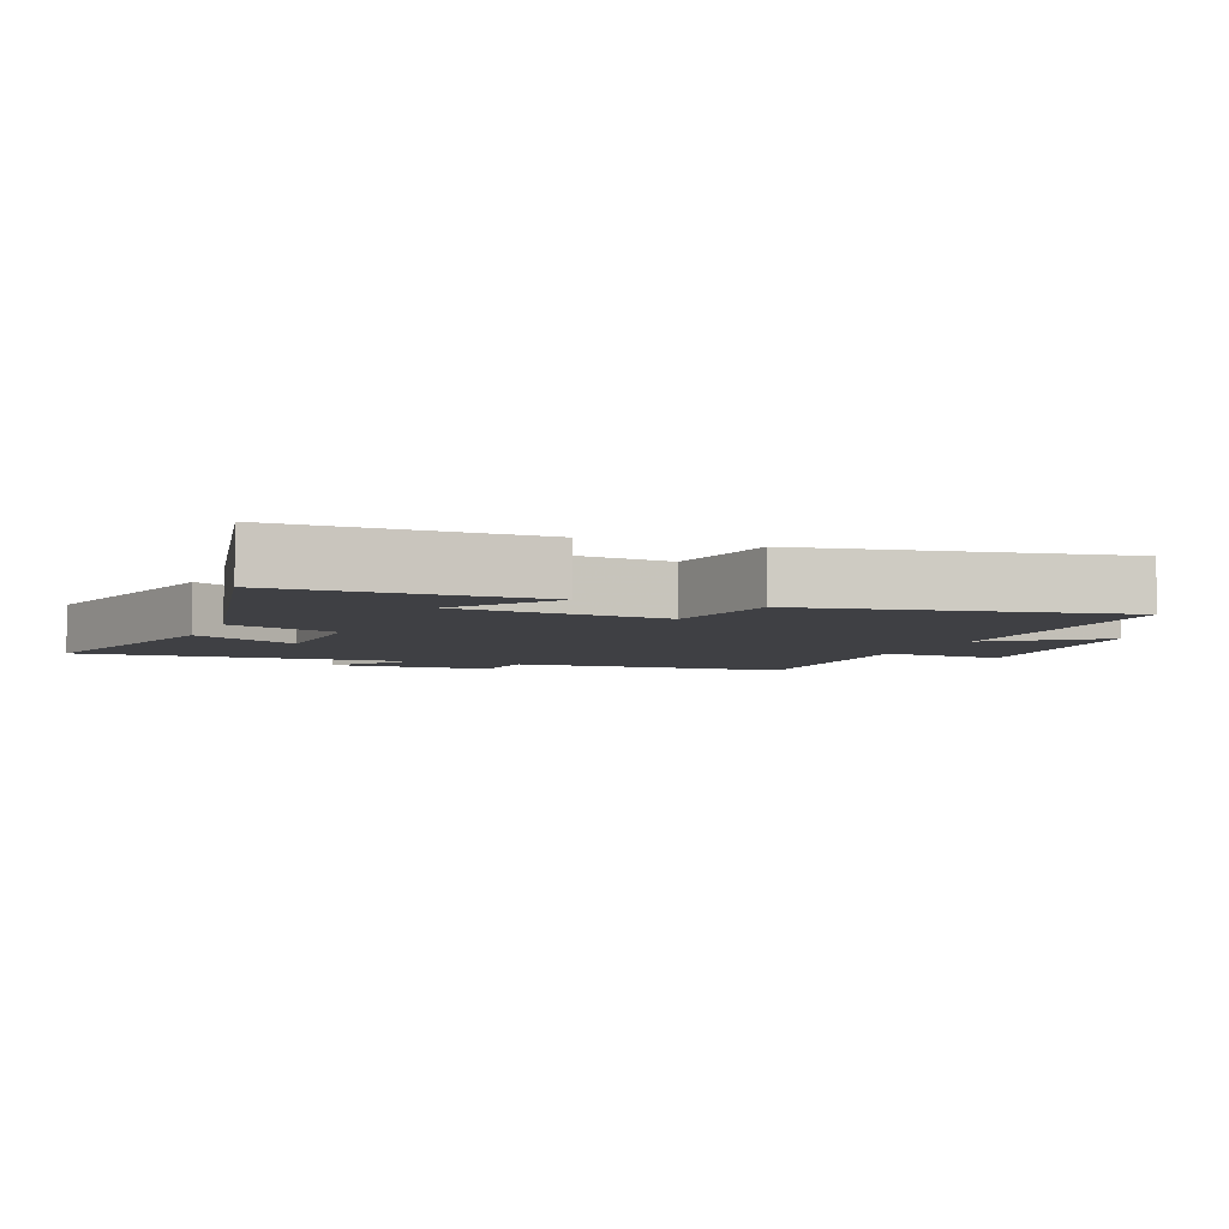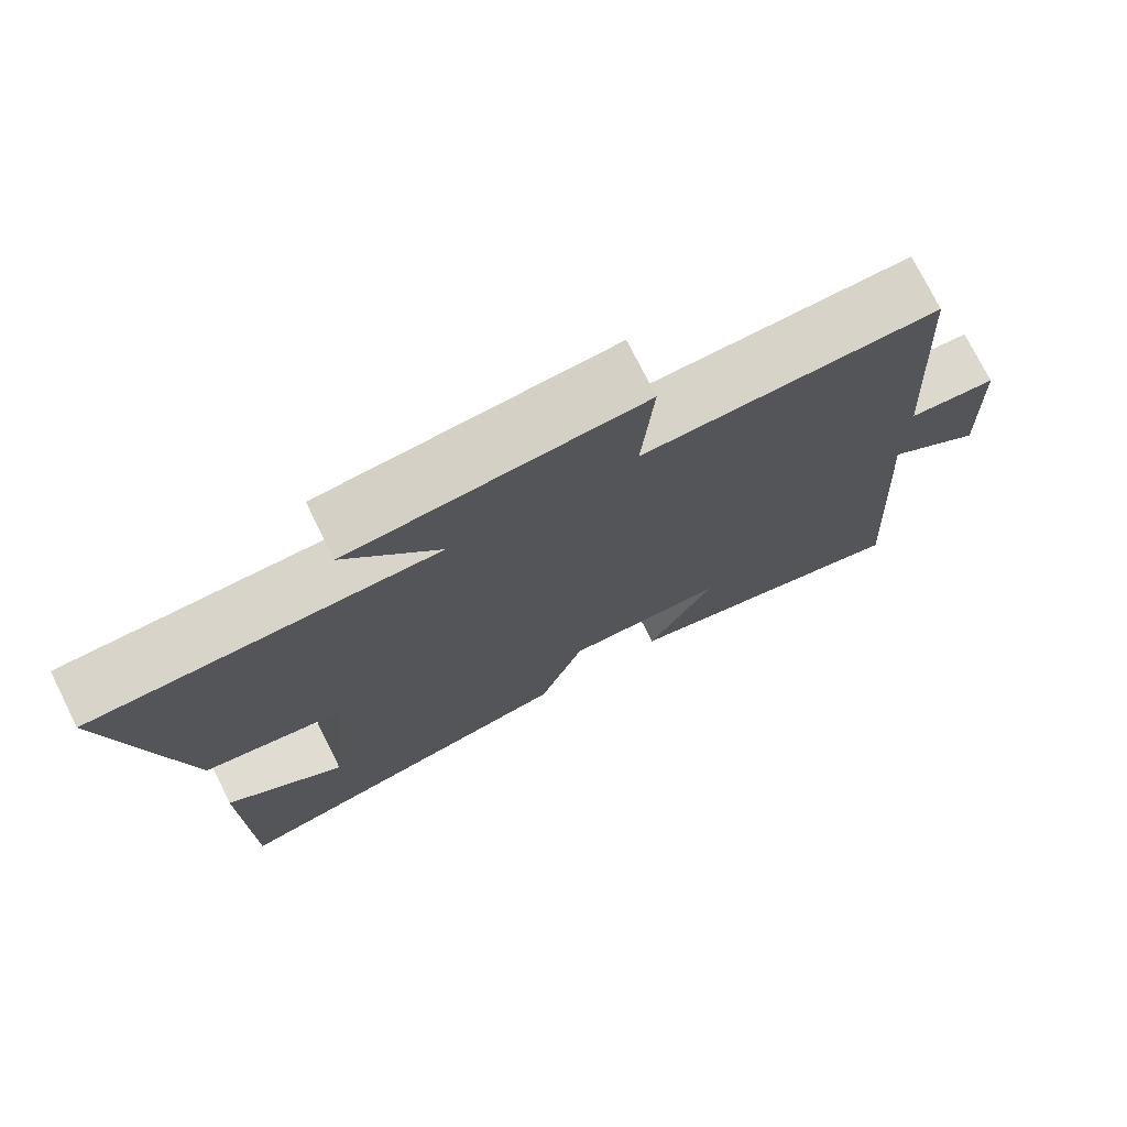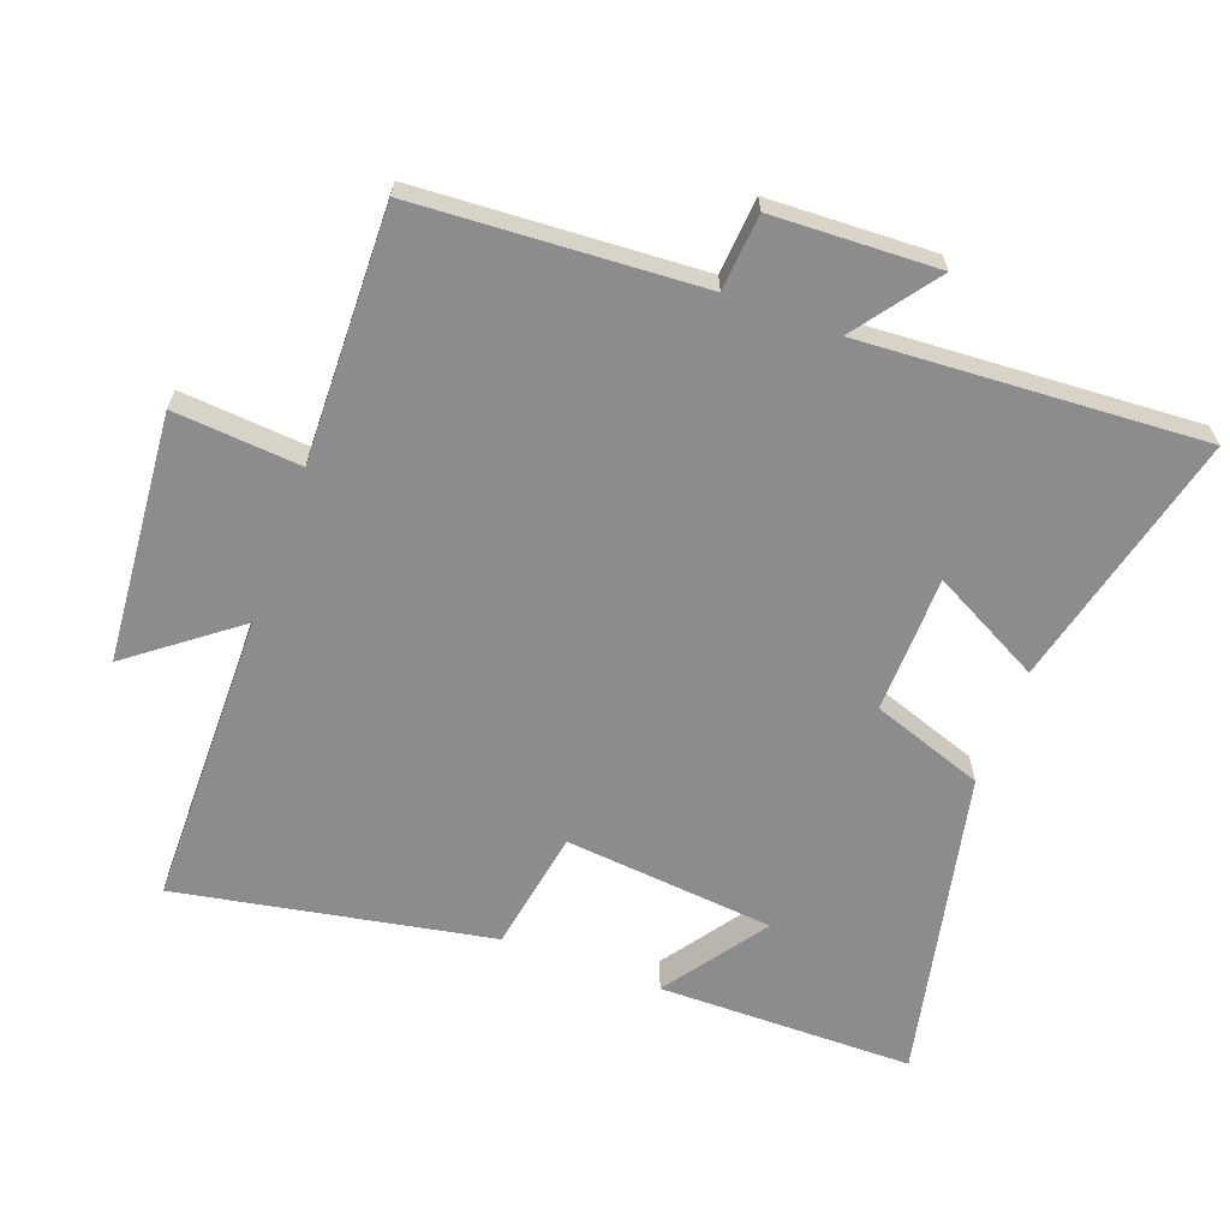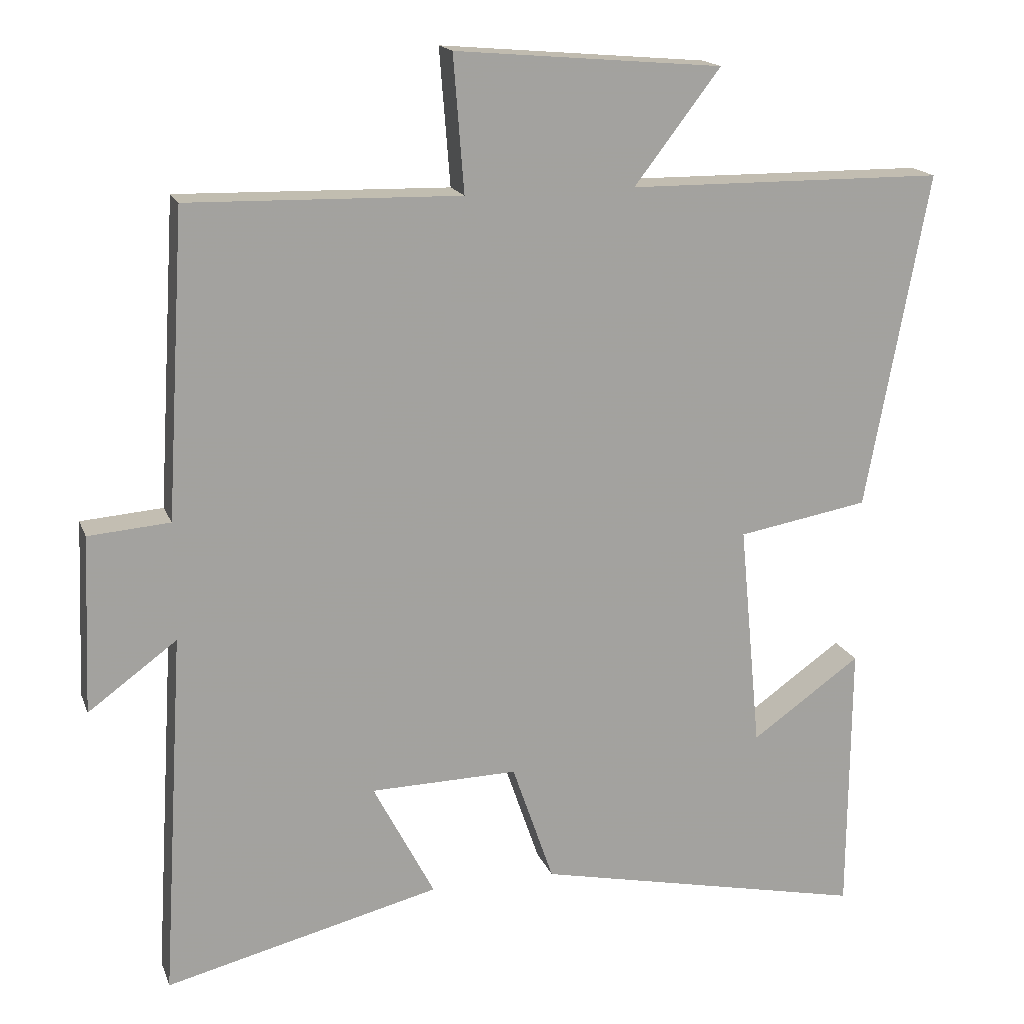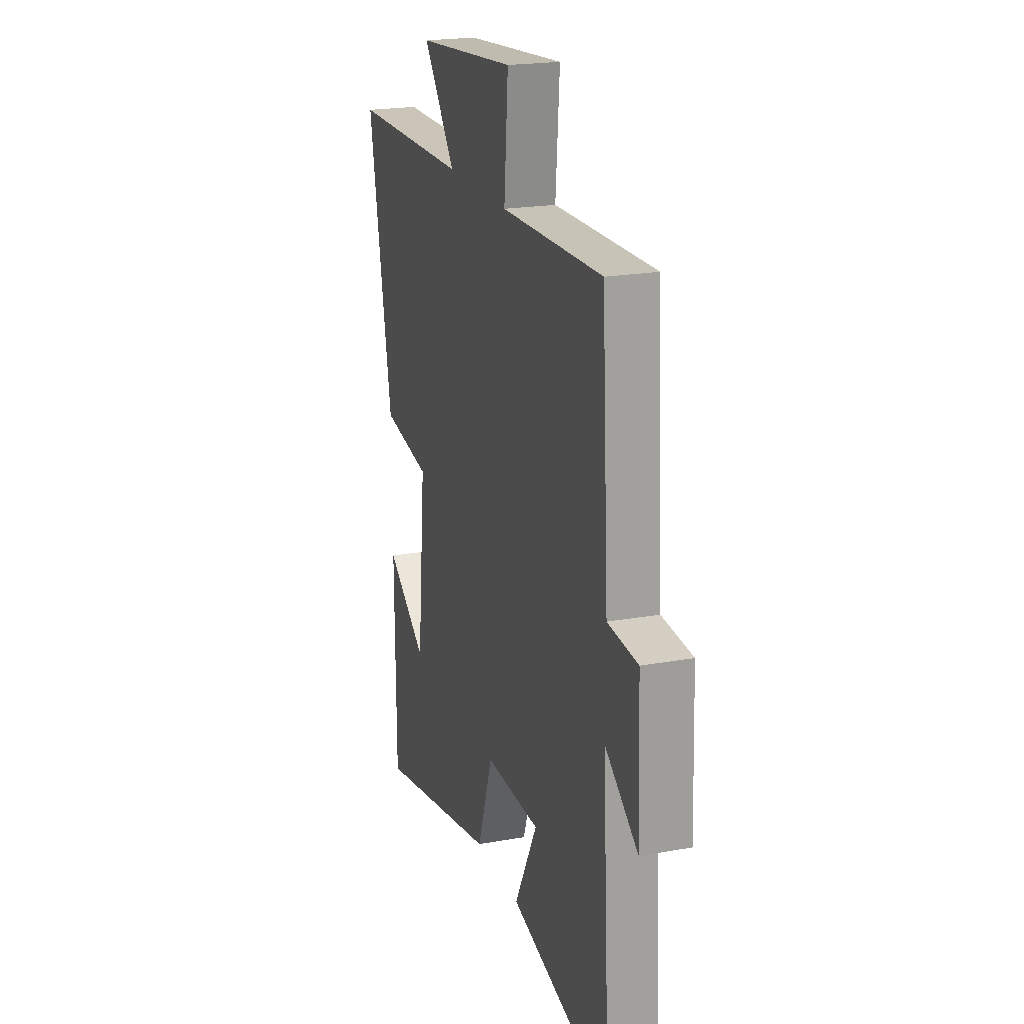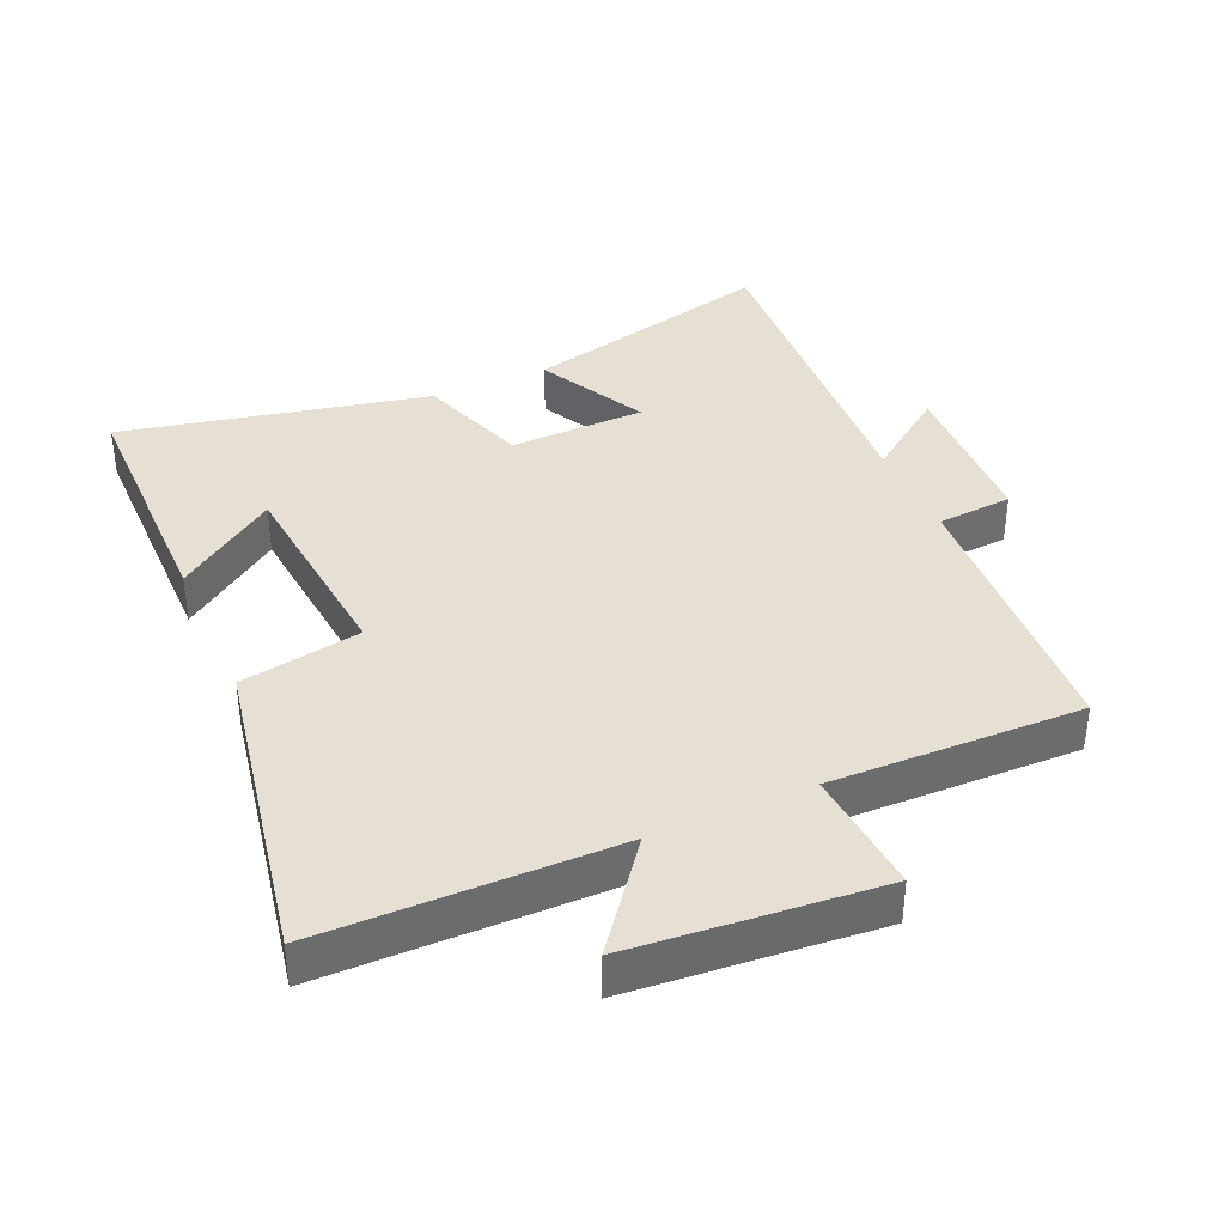
<metadata>
{"format":"obj","ext":"obj","renderer":"f3d","projection":"perspective","resolution":1024,"background":"white","views":[{"elev":-5.1,"azim":-112.1,"up":"+Y"},{"elev":75.2,"azim":-26.6,"up":"+Z"},{"elev":-64.2,"azim":69.7,"up":"+Y"},{"elev":16.9,"azim":163.4,"up":"+Z"},{"elev":21.0,"azim":72.1,"up":"+Z"},{"elev":38.0,"azim":-23.8,"up":"+Y"}]}
</metadata>
<code>
v 0.531 0.07 -0.595
v 0.146 0.07 -0.5
v 0.232 0.07 -0.336
v 0.026 0.07 -0.332
v -0.032 0.07 -0.5
v -0.497 0.07 -0.599
v -0.5 0.07 -0.215
v -0.347 0.07 -0.323
v -0.317 0.07 -0.007
v -0.5 0.07 0.025
v -0.588 0.07 0.496
v -0.144 0.07 0.5
v -0.265 0.07 0.658
v 0.109 0.07 0.69
v 0.094 0.07 0.5
v 0.474 0.07 0.509
v 0.5 0.07 0.083
v 0.614 0.07 0.074
v 0.624 0.07 -0.174
v 0.5 0.07 -0.083
v 0.531 0 -0.595
v 0.146 0 -0.5
v 0.232 0 -0.336
v 0.026 0 -0.332
v -0.032 0 -0.5
v -0.497 0 -0.599
v -0.5 0 -0.215
v -0.347 0 -0.323
v -0.317 0 -0.007
v -0.5 0 0.025
v -0.588 0 0.496
v -0.144 0 0.5
v -0.265 0 0.658
v 0.109 0 0.69
v 0.094 0 0.5
v 0.474 0 0.509
v 0.5 0 0.083
v 0.614 0 0.074
v 0.624 0 -0.174
v 0.5 0 -0.083
f 17 18 19 20
f 15 16 17 20
f 15 20 1
f 12 13 14 15
f 9 10 11 12
f 8 9 12 15
f 6 7 8
f 4 5 6 8
f 3 4 8 15
f 1 2 3
f 1 3 15
f 40 39 38 37
f 40 37 36 35
f 21 40 35
f 35 34 33 32
f 32 31 30 29
f 35 32 29 28
f 28 27 26
f 28 26 25 24
f 35 28 24 23
f 23 22 21
f 35 23 21
f 1 21 22 2
f 2 22 23 3
f 3 23 24 4
f 4 24 25 5
f 5 25 26 6
f 6 26 27 7
f 7 27 28 8
f 8 28 29 9
f 9 29 30 10
f 10 30 31 11
f 11 31 32 12
f 12 32 33 13
f 13 33 34 14
f 14 34 35 15
f 15 35 36 16
f 16 36 37 17
f 17 37 38 18
f 18 38 39 19
f 19 39 40 20
f 20 40 21 1

</code>
